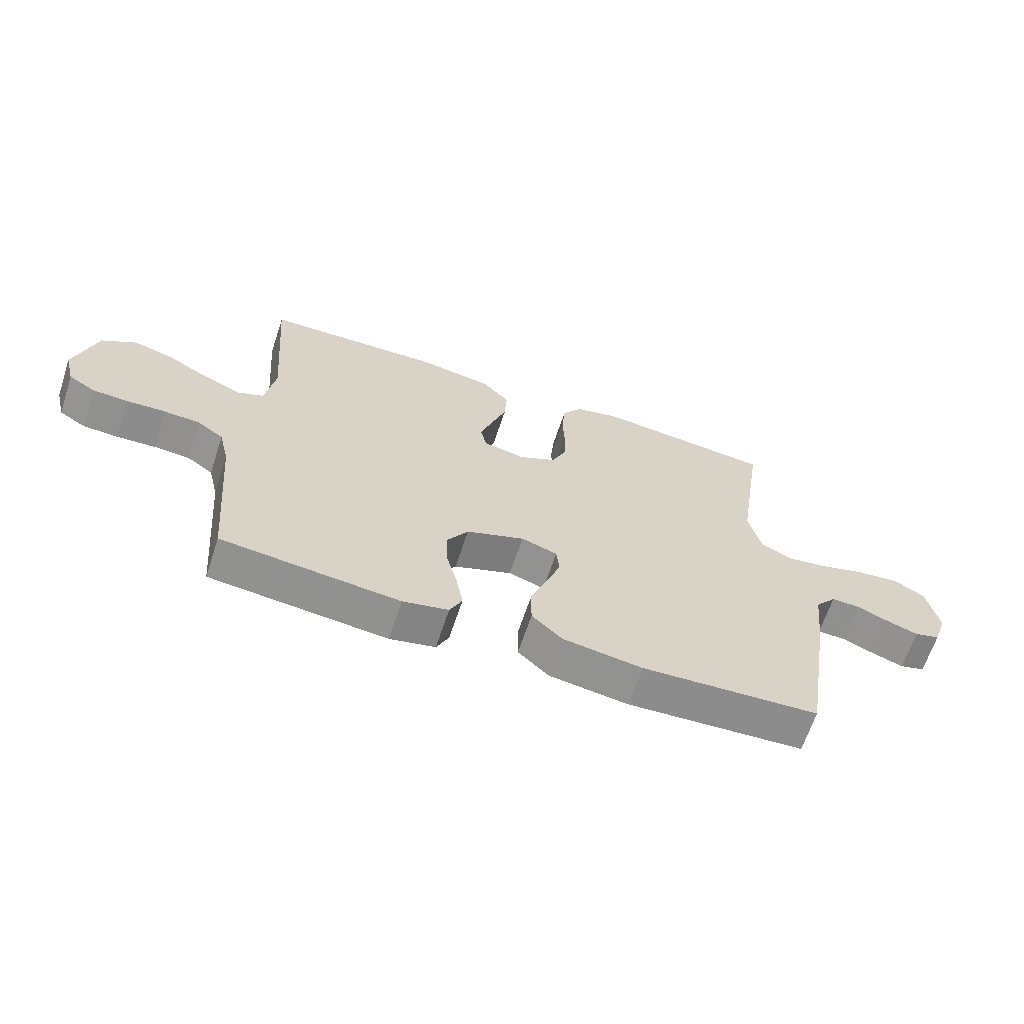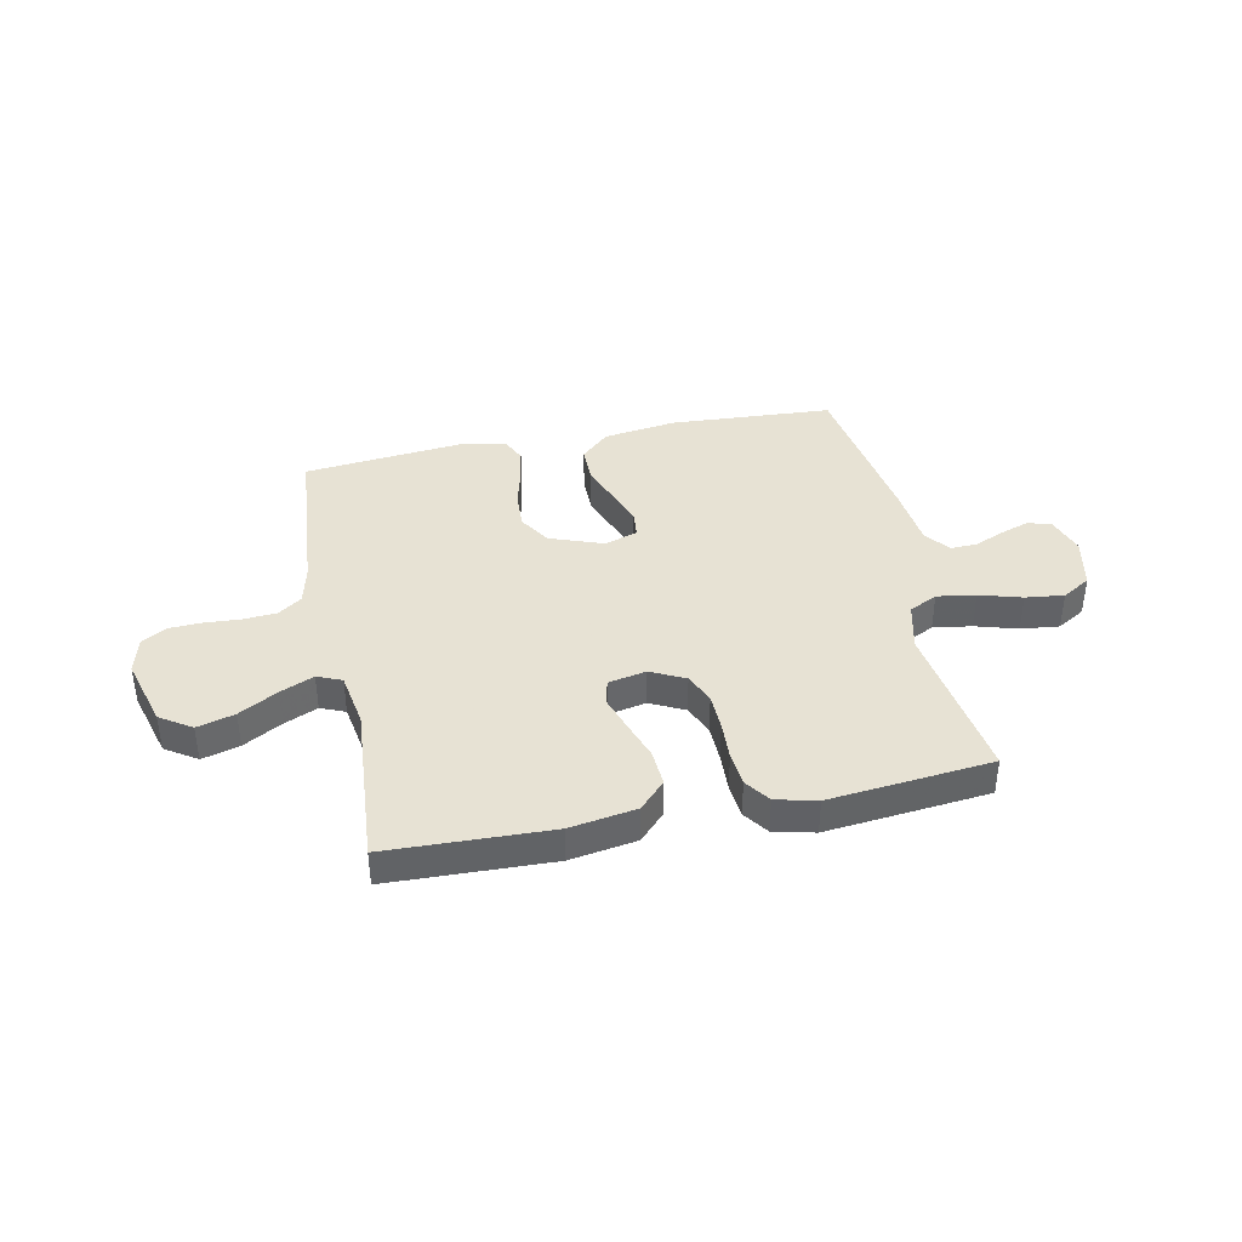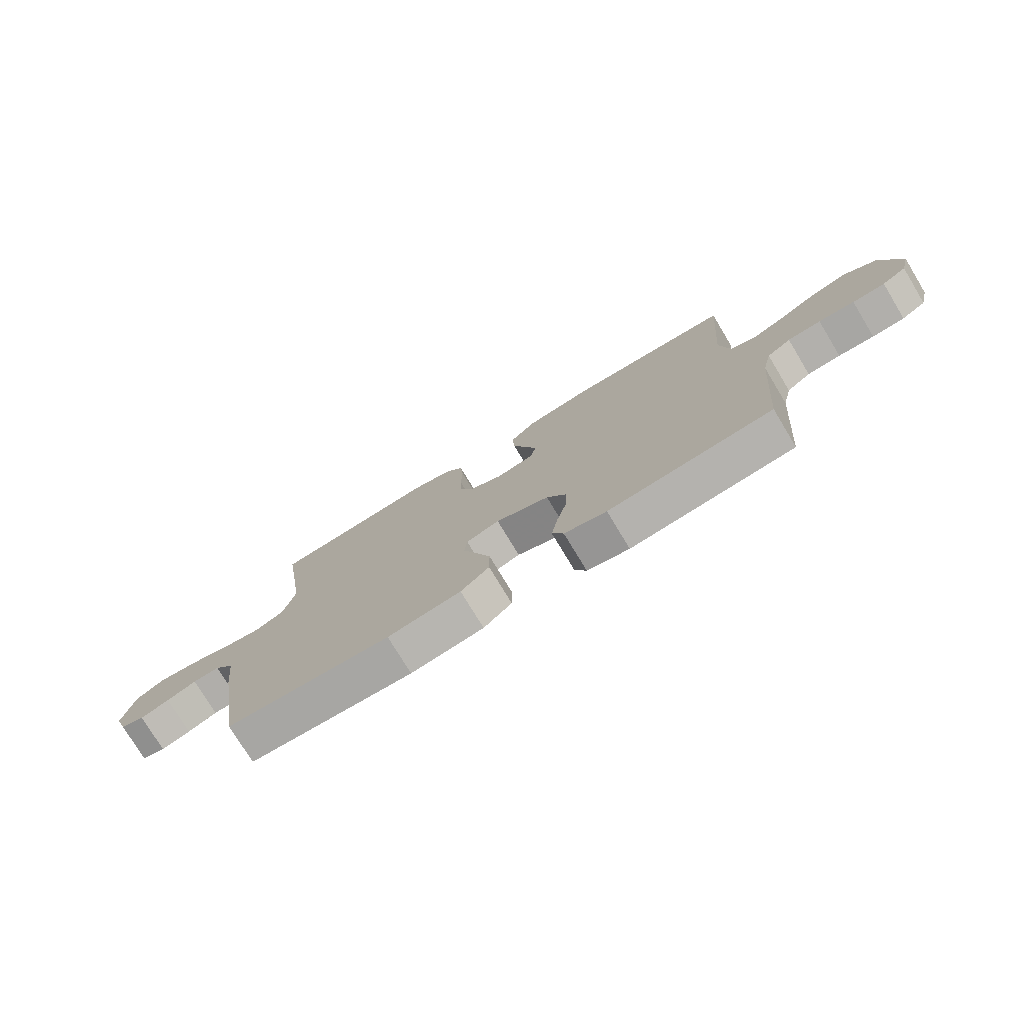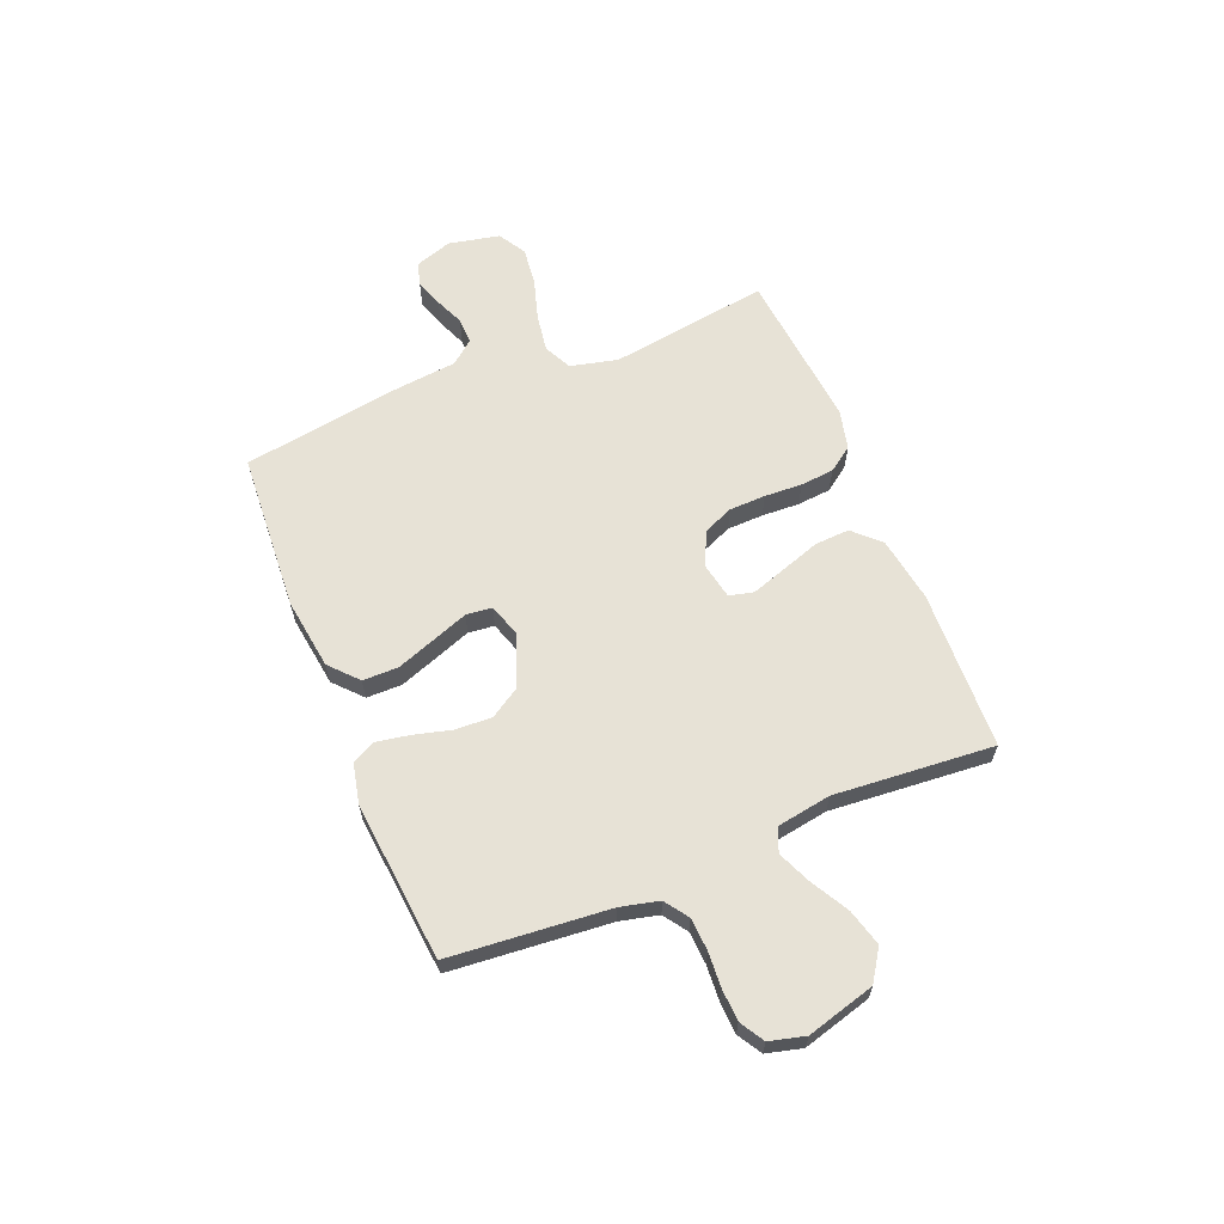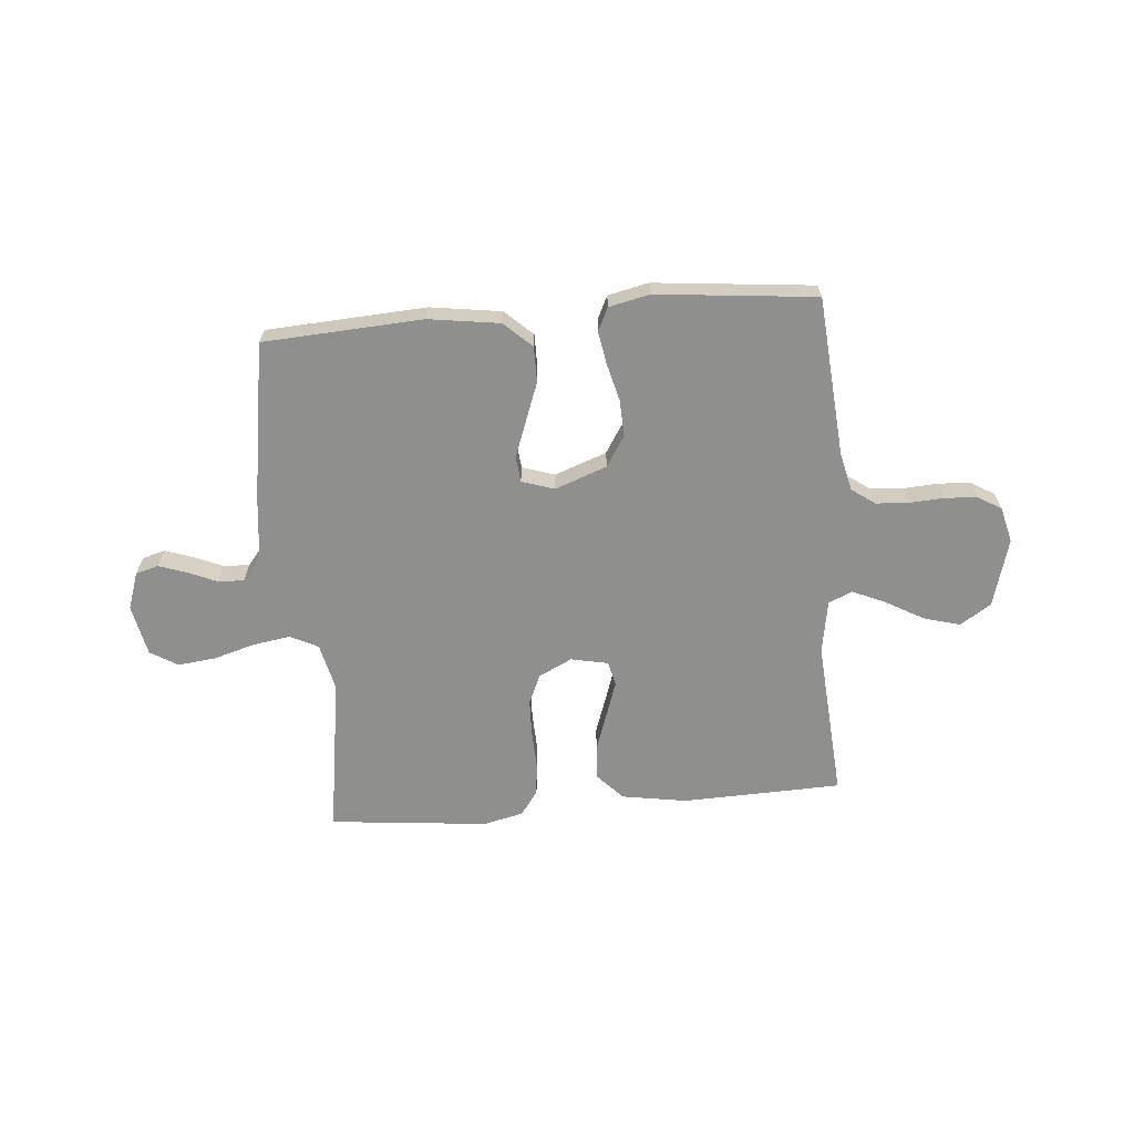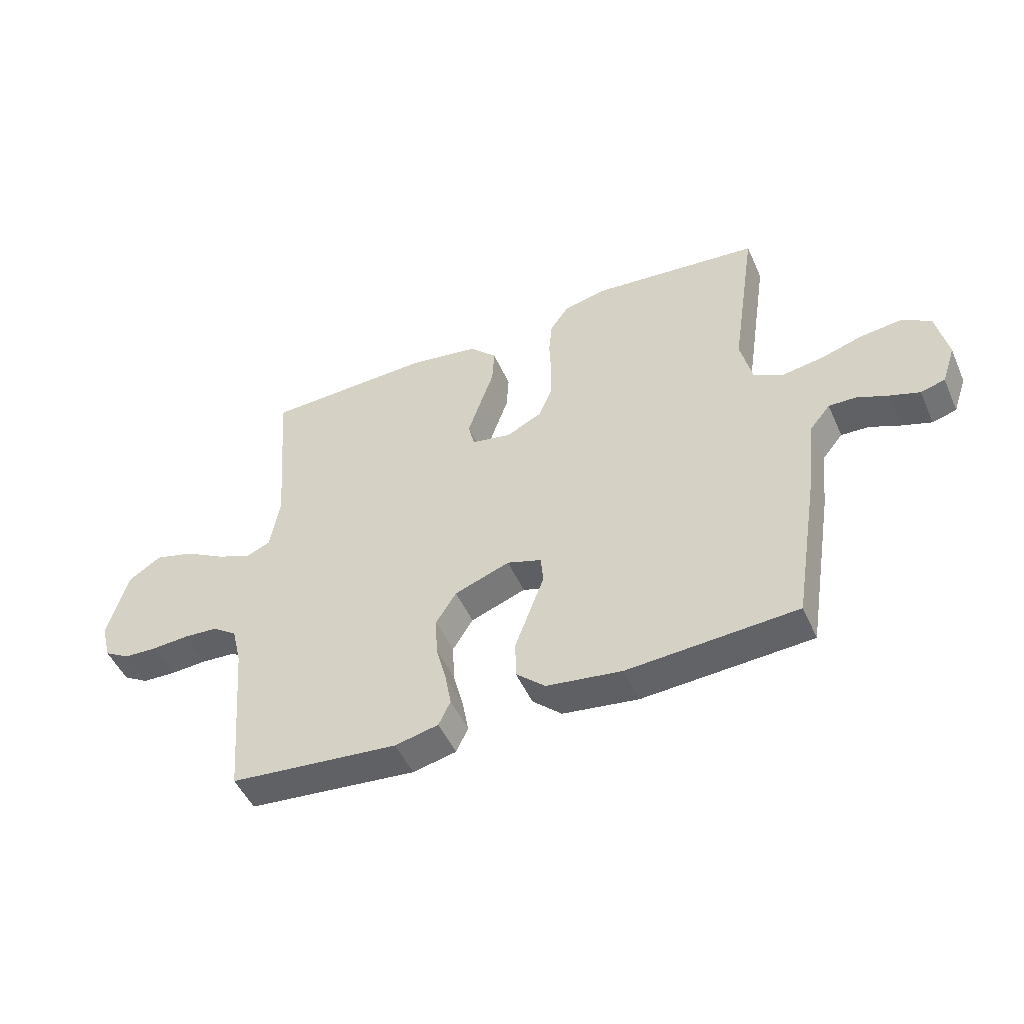
<metadata>
{"format":"obj","ext":"obj","renderer":"f3d","projection":"perspective","resolution":1024,"background":"white","views":[{"elev":-65.0,"azim":-18.3,"up":"+Z"},{"elev":39.7,"azim":-11.6,"up":"+Y"},{"elev":-76.4,"azim":-148.9,"up":"+Z"},{"elev":62.9,"azim":-112.0,"up":"+Y"},{"elev":-65.3,"azim":-175.2,"up":"+Y"},{"elev":-49.2,"azim":23.5,"up":"+Z"}]}
</metadata>
<code>
v -0.5 0.07 0.5
v -0.2 0.07 0.51
v -0.077 0.07 0.49
v -0.03 0.07 0.441
v -0.034 0.07 0.375
v -0.059 0.07 0.303
v -0.081 0.07 0.238
v -0.07 0.07 0.192
v 0 0.07 0.178
v 0.063 0.07 0.209
v 0.087 0.07 0.264
v 0.089 0.07 0.332
v 0.086 0.07 0.403
v 0.092 0.07 0.466
v 0.125 0.07 0.512
v 0.2 0.07 0.53
v 0.5 0.07 0.5
v 0.455 0.07 0.2
v 0.476 0.07 0.111
v 0.528 0.07 0.085
v 0.599 0.07 0.096
v 0.677 0.07 0.119
v 0.748 0.07 0.127
v 0.8 0.07 0.096
v 0.82 0.07 0
v 0.796 0.07 -0.07
v 0.753 0.07 -0.082
v 0.7 0.07 -0.064
v 0.646 0.07 -0.041
v 0.597 0.07 -0.039
v 0.561 0.07 -0.083
v 0.548 0.07 -0.2
v 0.5 0.07 -0.5
v 0.2 0.07 -0.518
v 0.066 0.07 -0.499
v 0.014 0.07 -0.451
v 0.014 0.07 -0.384
v 0.041 0.07 -0.311
v 0.066 0.07 -0.244
v 0.061 0.07 -0.195
v 0 0.07 -0.175
v -0.098 0.07 -0.211
v -0.134 0.07 -0.268
v -0.131 0.07 -0.337
v -0.113 0.07 -0.407
v -0.102 0.07 -0.469
v -0.123 0.07 -0.513
v -0.2 0.07 -0.53
v -0.5 0.07 -0.5
v -0.525 0.07 -0.2
v -0.542 0.07 -0.128
v -0.586 0.07 -0.097
v -0.647 0.07 -0.093
v -0.713 0.07 -0.097
v -0.773 0.07 -0.094
v -0.818 0.07 -0.067
v -0.835 0.07 0
v -0.799 0.07 0.128
v -0.741 0.07 0.166
v -0.672 0.07 0.147
v -0.601 0.07 0.107
v -0.539 0.07 0.08
v -0.494 0.07 0.099
v -0.477 0.07 0.2
v -0.5 0 0.5
v -0.2 0 0.51
v -0.077 0 0.49
v -0.03 0 0.441
v -0.034 0 0.375
v -0.059 0 0.303
v -0.081 0 0.238
v -0.07 0 0.192
v 0 0 0.178
v 0.063 0 0.209
v 0.087 0 0.264
v 0.089 0 0.332
v 0.086 0 0.403
v 0.092 0 0.466
v 0.125 0 0.512
v 0.2 0 0.53
v 0.5 0 0.5
v 0.455 0 0.2
v 0.476 0 0.111
v 0.528 0 0.085
v 0.599 0 0.096
v 0.677 0 0.119
v 0.748 0 0.127
v 0.8 0 0.096
v 0.82 0 0
v 0.796 0 -0.07
v 0.753 0 -0.082
v 0.7 0 -0.064
v 0.646 0 -0.041
v 0.597 0 -0.039
v 0.561 0 -0.083
v 0.548 0 -0.2
v 0.5 0 -0.5
v 0.2 0 -0.518
v 0.066 0 -0.499
v 0.014 0 -0.451
v 0.014 0 -0.384
v 0.041 0 -0.311
v 0.066 0 -0.244
v 0.061 0 -0.195
v 0 0 -0.175
v -0.098 0 -0.211
v -0.134 0 -0.268
v -0.131 0 -0.337
v -0.113 0 -0.407
v -0.102 0 -0.469
v -0.123 0 -0.513
v -0.2 0 -0.53
v -0.5 0 -0.5
v -0.525 0 -0.2
v -0.542 0 -0.128
v -0.586 0 -0.097
v -0.647 0 -0.093
v -0.713 0 -0.097
v -0.773 0 -0.094
v -0.818 0 -0.067
v -0.835 0 0
v -0.799 0 0.128
v -0.741 0 0.166
v -0.672 0 0.147
v -0.601 0 0.107
v -0.539 0 0.08
v -0.494 0 0.099
v -0.477 0 0.2
f 59 60 61
f 58 59 61
f 57 58 61
f 56 57 61
f 55 56 61
f 54 55 61
f 53 54 61
f 52 53 61 62
f 51 52 62 63
f 48 49 50
f 47 48 50
f 46 47 50
f 45 46 50
f 44 45 50
f 50 51 63
f 44 50 63
f 43 44 63
f 37 38 39
f 36 37 39
f 35 36 39
f 34 35 39
f 33 34 39
f 32 33 39
f 31 32 39
f 30 31 39 40
f 27 28 29
f 26 27 29
f 25 26 29
f 24 25 29
f 23 24 29
f 22 23 29
f 21 22 29
f 20 21 29 30
f 30 40 41
f 20 30 41
f 19 20 41
f 16 17 18
f 15 16 18
f 14 15 18
f 13 14 18
f 12 13 18
f 11 12 18 19
f 4 5 6
f 3 4 6
f 2 3 6
f 1 2 6
f 64 1 6
f 64 6 7
f 64 7 8
f 63 64 8
f 43 63 8
f 42 43 8
f 19 41 42
f 11 19 42
f 10 11 42
f 9 10 42
f 8 9 42
f 125 124 123
f 125 123 122
f 125 122 121
f 125 121 120
f 125 120 119
f 125 119 118
f 125 118 117
f 126 125 117 116
f 127 126 116 115
f 114 113 112
f 114 112 111
f 114 111 110
f 114 110 109
f 114 109 108
f 127 115 114
f 127 114 108
f 127 108 107
f 103 102 101
f 103 101 100
f 103 100 99
f 103 99 98
f 103 98 97
f 103 97 96
f 103 96 95
f 104 103 95 94
f 93 92 91
f 93 91 90
f 93 90 89
f 93 89 88
f 93 88 87
f 93 87 86
f 93 86 85
f 94 93 85 84
f 105 104 94
f 105 94 84
f 105 84 83
f 82 81 80
f 82 80 79
f 82 79 78
f 82 78 77
f 82 77 76
f 83 82 76 75
f 70 69 68
f 70 68 67
f 70 67 66
f 70 66 65
f 70 65 128
f 71 70 128
f 72 71 128
f 72 128 127
f 72 127 107
f 72 107 106
f 106 105 83
f 106 83 75
f 106 75 74
f 106 74 73
f 106 73 72
f 1 65 66 2
f 2 66 67 3
f 3 67 68 4
f 4 68 69 5
f 5 69 70 6
f 6 70 71 7
f 7 71 72 8
f 8 72 73 9
f 9 73 74 10
f 10 74 75 11
f 11 75 76 12
f 12 76 77 13
f 13 77 78 14
f 14 78 79 15
f 15 79 80 16
f 16 80 81 17
f 17 81 82 18
f 18 82 83 19
f 19 83 84 20
f 20 84 85 21
f 21 85 86 22
f 22 86 87 23
f 23 87 88 24
f 24 88 89 25
f 25 89 90 26
f 26 90 91 27
f 27 91 92 28
f 28 92 93 29
f 29 93 94 30
f 30 94 95 31
f 31 95 96 32
f 32 96 97 33
f 33 97 98 34
f 34 98 99 35
f 35 99 100 36
f 36 100 101 37
f 37 101 102 38
f 38 102 103 39
f 39 103 104 40
f 40 104 105 41
f 41 105 106 42
f 42 106 107 43
f 43 107 108 44
f 44 108 109 45
f 45 109 110 46
f 46 110 111 47
f 47 111 112 48
f 48 112 113 49
f 49 113 114 50
f 50 114 115 51
f 51 115 116 52
f 52 116 117 53
f 53 117 118 54
f 54 118 119 55
f 55 119 120 56
f 56 120 121 57
f 57 121 122 58
f 58 122 123 59
f 59 123 124 60
f 60 124 125 61
f 61 125 126 62
f 62 126 127 63
f 63 127 128 64
f 64 128 65 1

</code>
